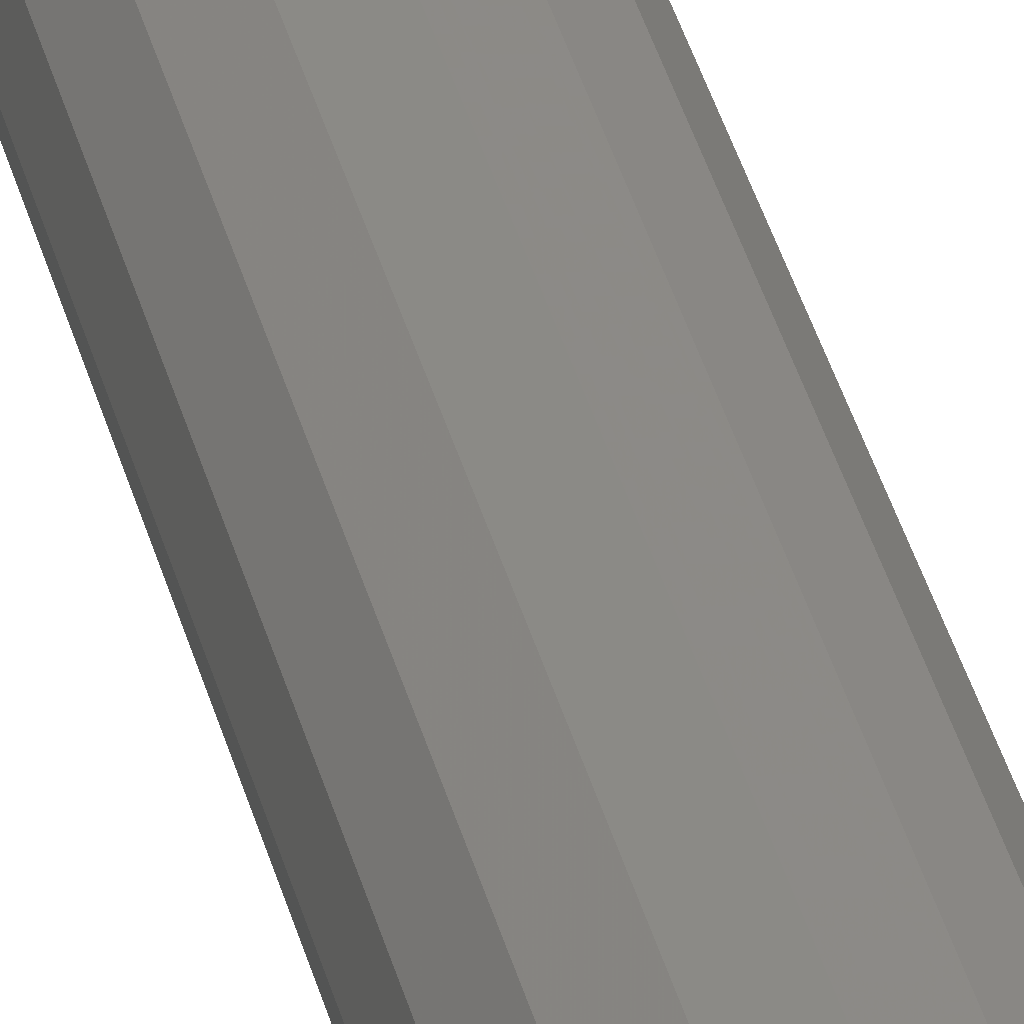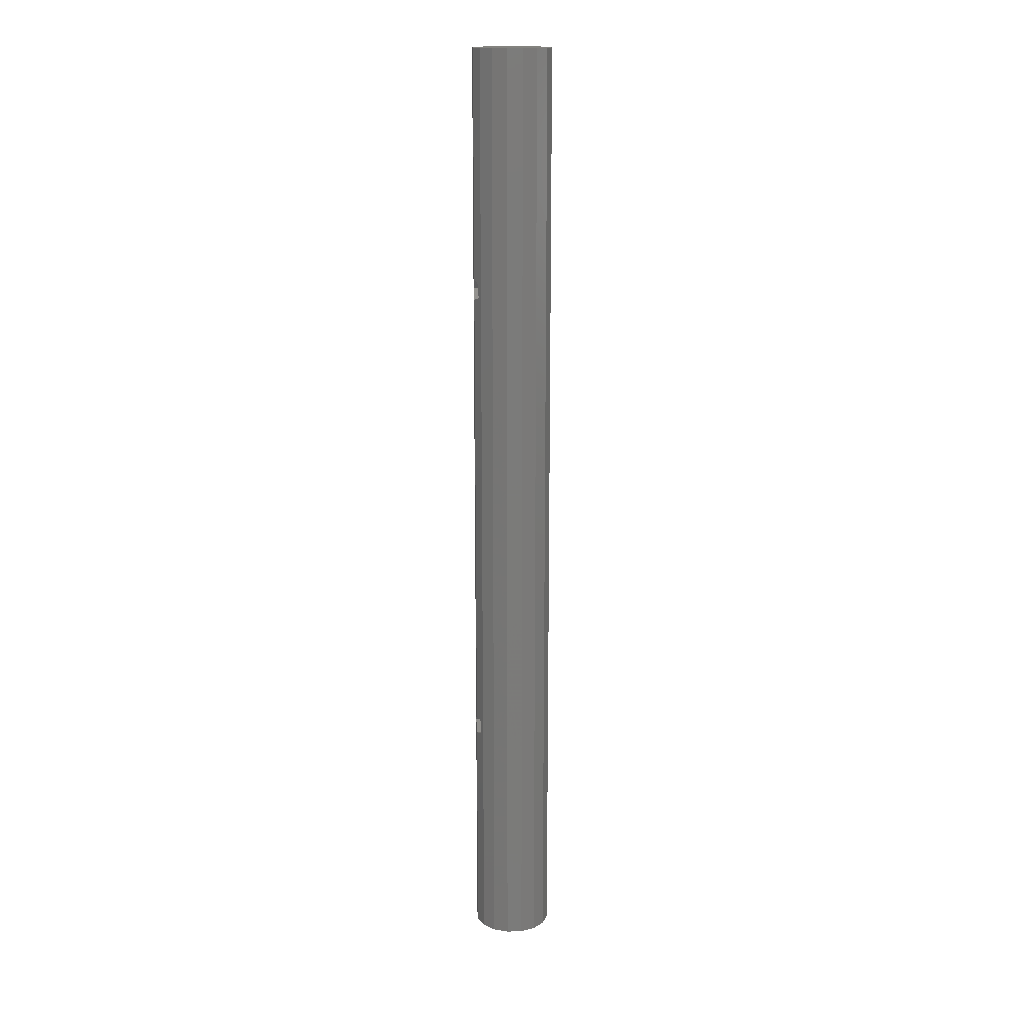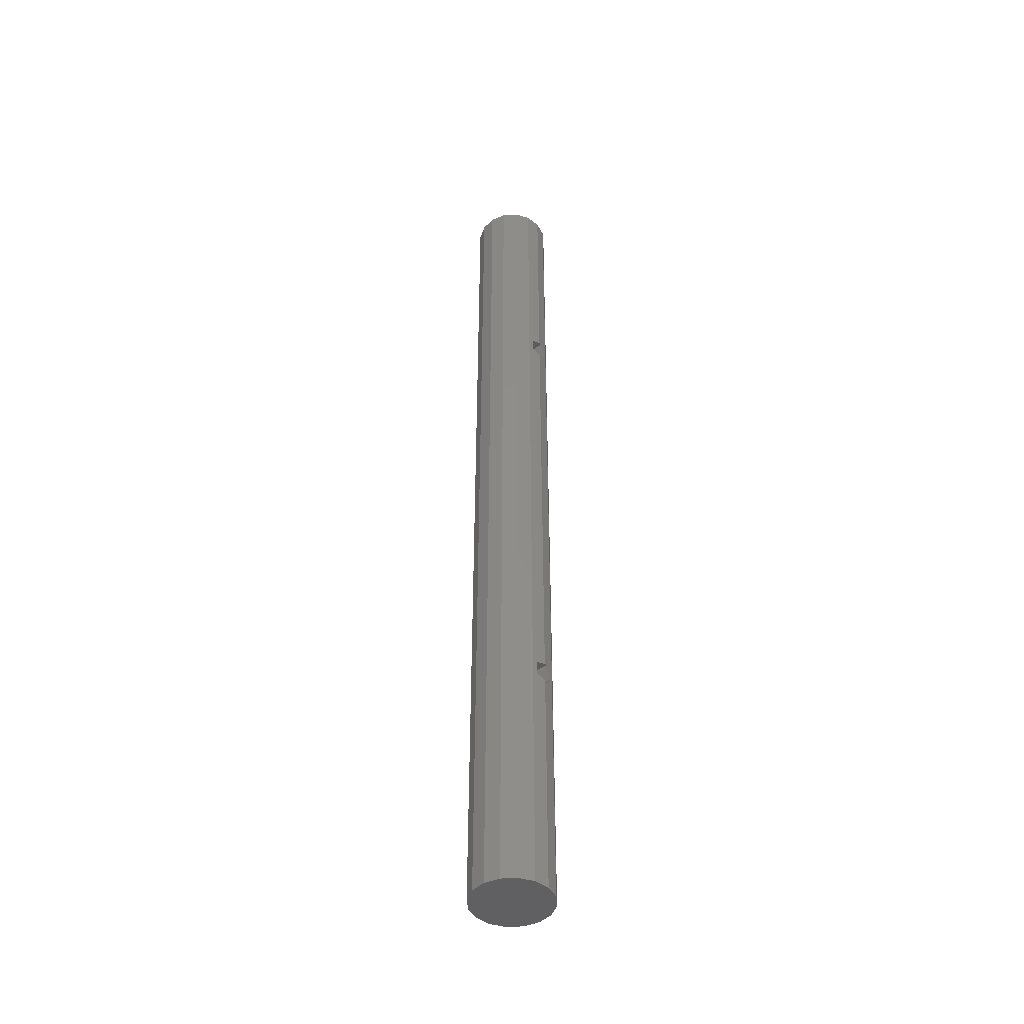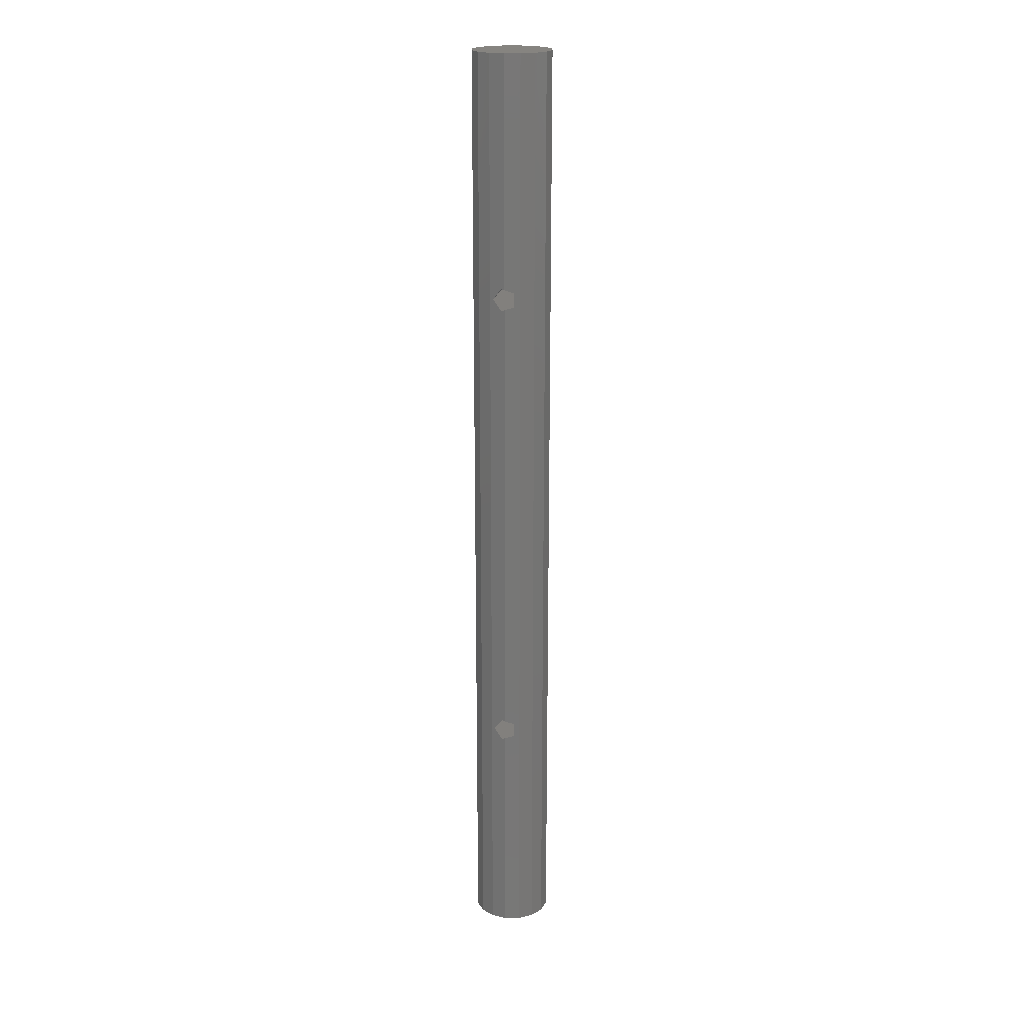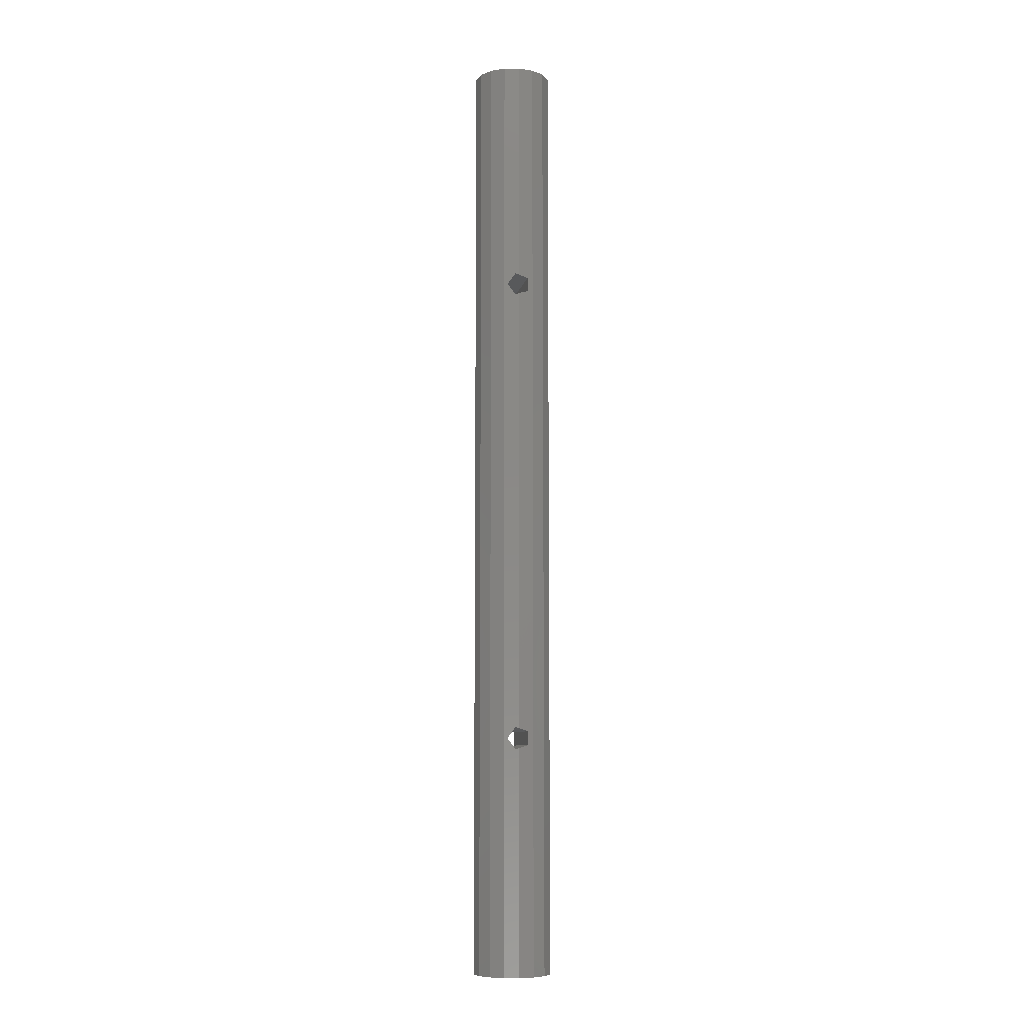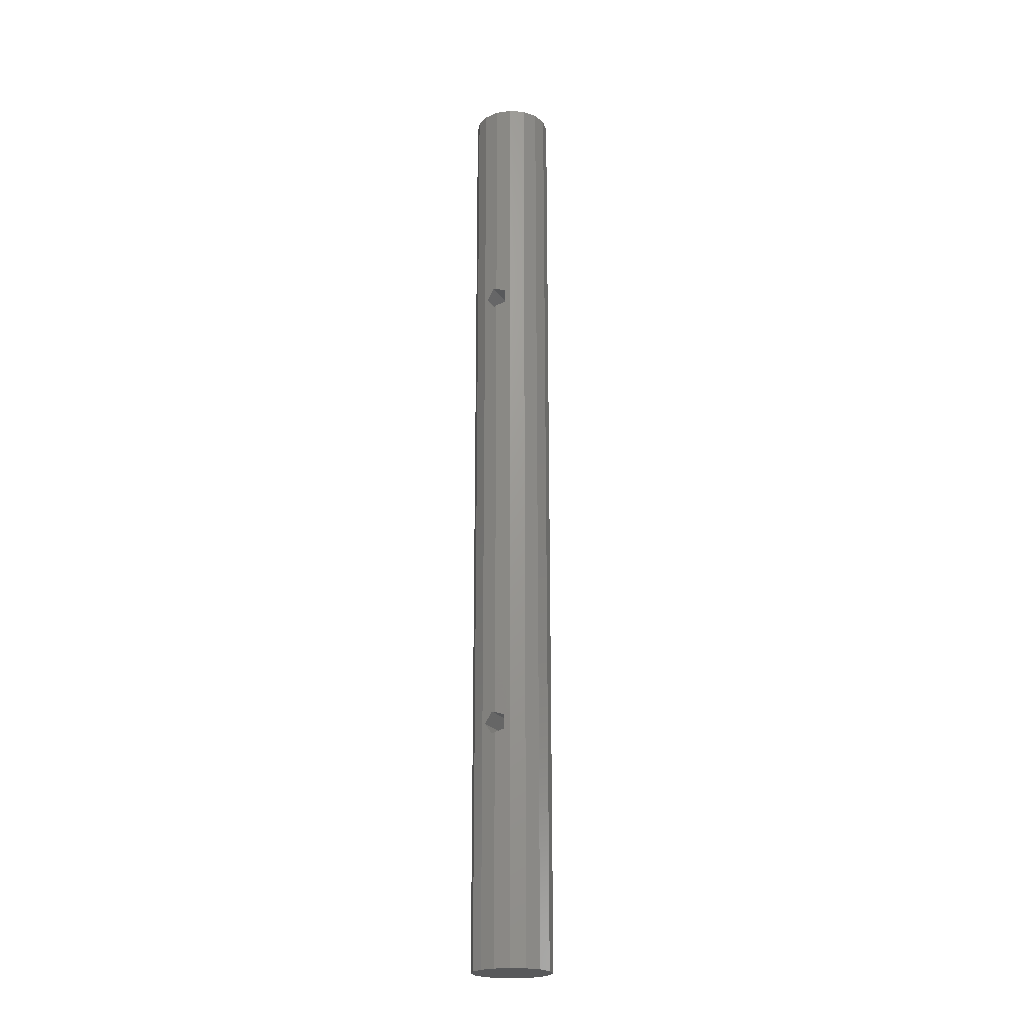
<metadata>
{"format":"stl","ext":"stl","renderer":"f3d","projection":"perspective","resolution":1024,"background":"white","views":[{"elev":34.8,"azim":-13.1,"up":"+Y"},{"elev":16.4,"azim":-105.3,"up":"+Z"},{"elev":-44.5,"azim":-52.5,"up":"+Z"},{"elev":20.3,"azim":-169.2,"up":"+Z"},{"elev":-8.0,"azim":169.2,"up":"+Z"},{"elev":-21.7,"azim":-154.6,"up":"+Z"}]}
</metadata>
<code>
# stl→obj: 60 verts, 124 faces
v -1.913 4.619 -60
v -3.536 3.536 60
v -1.913 4.619 60
v -3.536 3.536 -60
v 4.619 1.913 60
v 3.536 3.536 -60
v 3.536 3.536 60
v 4.619 1.913 -60
v 5 0 60
v 5 0 -60
v -4.619 1.913 -60
v -4.619 1.913 60
v -1.913 -4.619 60
v 0 -5 31.28
v 0 -5 60
v -1.214 -4.759 30.88
v -1.214 -4.759 29.12
v 0 -5 -28.72
v 0 -5 28.72
v -1.214 -4.759 -29.12
v -1.913 -4.619 -60
v -1.214 -4.759 -30.88
v 0 -5 -31.28
v 0 -5 -60
v 0.4635 -4.908 -31.43
v 0.4635 -4.908 -28.57
v 0.4635 -4.908 28.57
v 0.4635 -4.908 31.43
v 1.913 -4.619 60
v 1.5 -4.702 30
v 1.5 -4.702 -30
v 1.913 -4.619 -60
v 3.536 -3.536 60
v 3.536 -3.536 -60
v 4.619 -1.913 -60
v 4.619 -1.913 60
v -5 0 -60
v -5 0 60
v 1.913 4.619 -60
v 0 5 -60
v -3.536 -3.536 -60
v -4.619 -1.913 -60
v 0 5 31.28
v 0 5 60
v -1.214 4.759 30.88
v -1.214 4.759 29.12
v 0 5 -28.72
v 0 5 28.72
v -1.214 4.759 -29.12
v -1.214 4.759 -30.88
v 0 5 -31.28
v 1.913 4.619 60
v 0.4635 4.908 31.43
v 1.5 4.702 30
v 0.4635 4.908 -28.57
v 0.4635 4.908 28.57
v 1.5 4.702 -30
v 0.4635 4.908 -31.43
v -4.619 -1.913 60
v -3.536 -3.536 60
f 1 2 3
f 2 1 4
f 5 6 7
f 6 5 8
f 9 8 5
f 8 9 10
f 11 2 4
f 2 11 12
f 13 14 15
f 13 16 14
f 13 17 16
f 17 18 19
f 20 17 13
f 17 20 18
f 21 20 13
f 20 21 22
f 21 23 22
f 23 21 24
f 23 24 25
f 19 26 27
f 26 19 18
f 15 28 29
f 28 15 14
f 30 29 28
f 26 30 27
f 31 30 26
f 31 29 30
f 32 25 24
f 31 32 29
f 25 32 31
f 32 33 29
f 33 32 34
f 33 35 36
f 35 33 34
f 37 12 11
f 12 37 38
f 36 10 9
f 10 36 35
f 35 8 10
f 34 8 35
f 34 6 8
f 32 6 34
f 32 39 6
f 24 39 32
f 24 40 39
f 21 40 24
f 21 1 40
f 41 1 21
f 41 4 1
f 42 4 41
f 42 11 4
f 11 42 37
f 43 3 44
f 45 3 43
f 46 3 45
f 47 46 48
f 49 46 47
f 46 49 3
f 1 49 50
f 1 51 40
f 49 1 3
f 51 1 50
f 52 53 44
f 52 54 53
f 54 55 56
f 54 57 55
f 52 57 54
f 57 39 58
f 39 57 52
f 44 53 43
f 55 48 56
f 48 55 47
f 40 58 39
f 58 40 51
f 6 52 7
f 52 6 39
f 41 59 42
f 59 41 60
f 5 36 9
f 7 36 5
f 7 33 36
f 52 33 7
f 52 29 33
f 44 29 52
f 44 15 29
f 3 15 44
f 3 13 15
f 2 13 3
f 2 60 13
f 12 60 2
f 12 59 60
f 59 12 38
f 42 38 37
f 38 42 59
f 41 13 60
f 13 41 21
f 50 58 51
f 58 50 25
f 22 25 50
f 25 22 23
f 20 26 18
f 26 20 55
f 49 55 20
f 55 49 47
f 31 55 57
f 55 31 26
f 20 50 49
f 50 20 22
f 58 31 57
f 31 58 25
f 46 56 48
f 56 46 27
f 17 27 46
f 27 17 19
f 30 53 54
f 53 30 28
f 16 46 45
f 46 16 17
f 56 30 54
f 30 56 27
f 16 28 14
f 28 16 53
f 45 53 16
f 53 45 43

</code>
